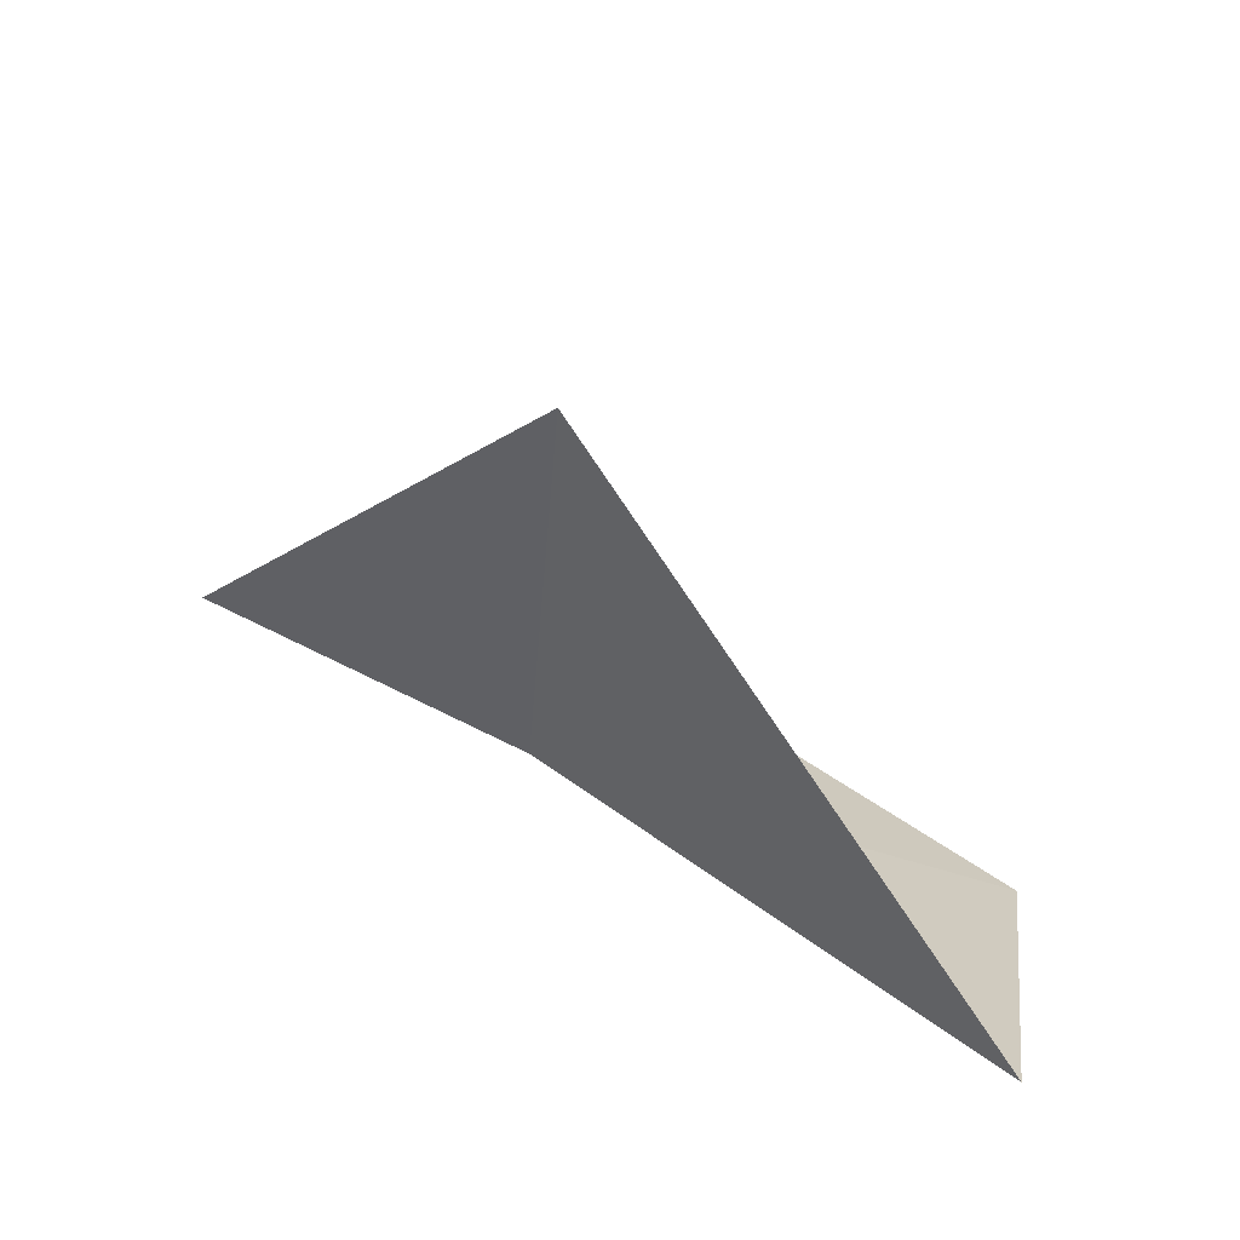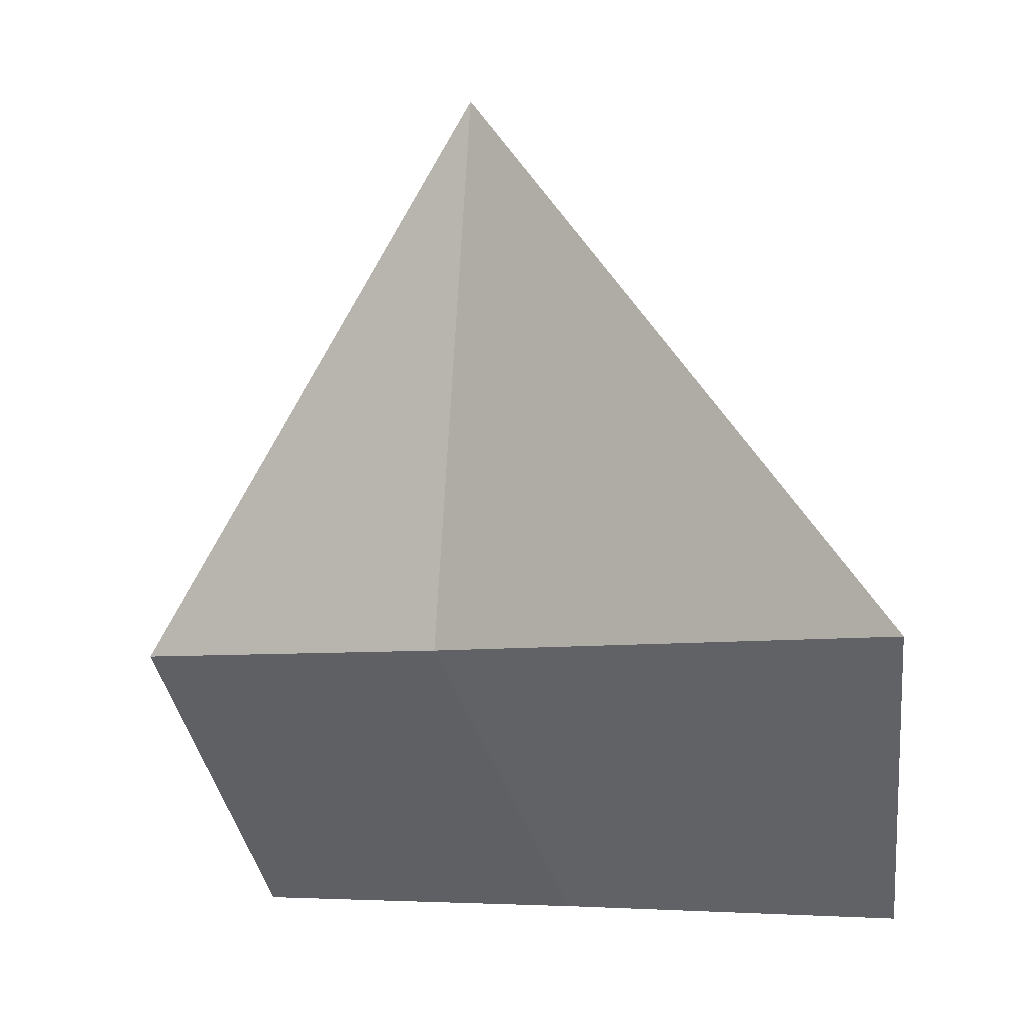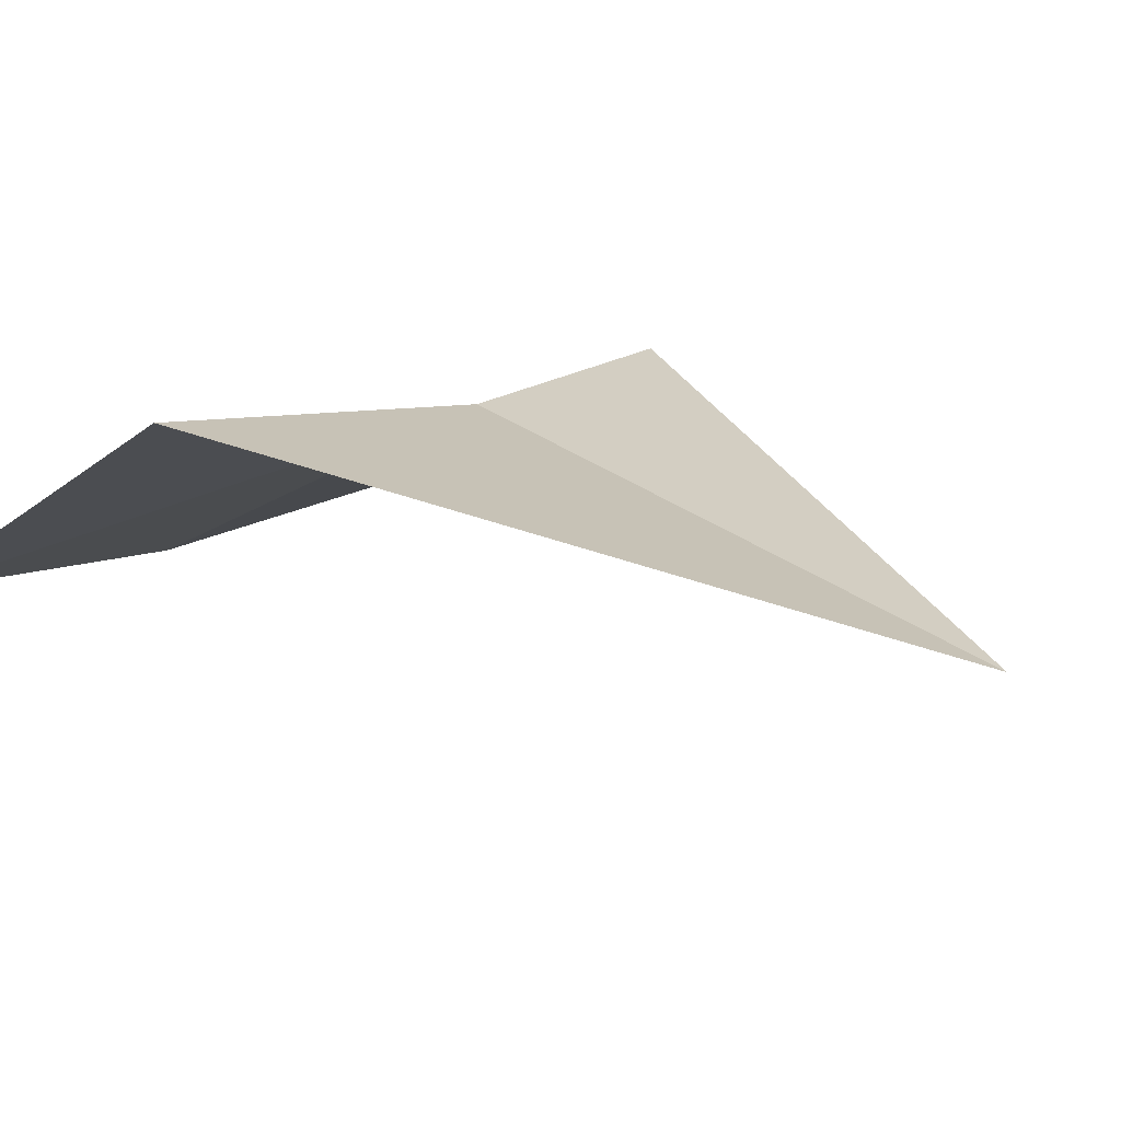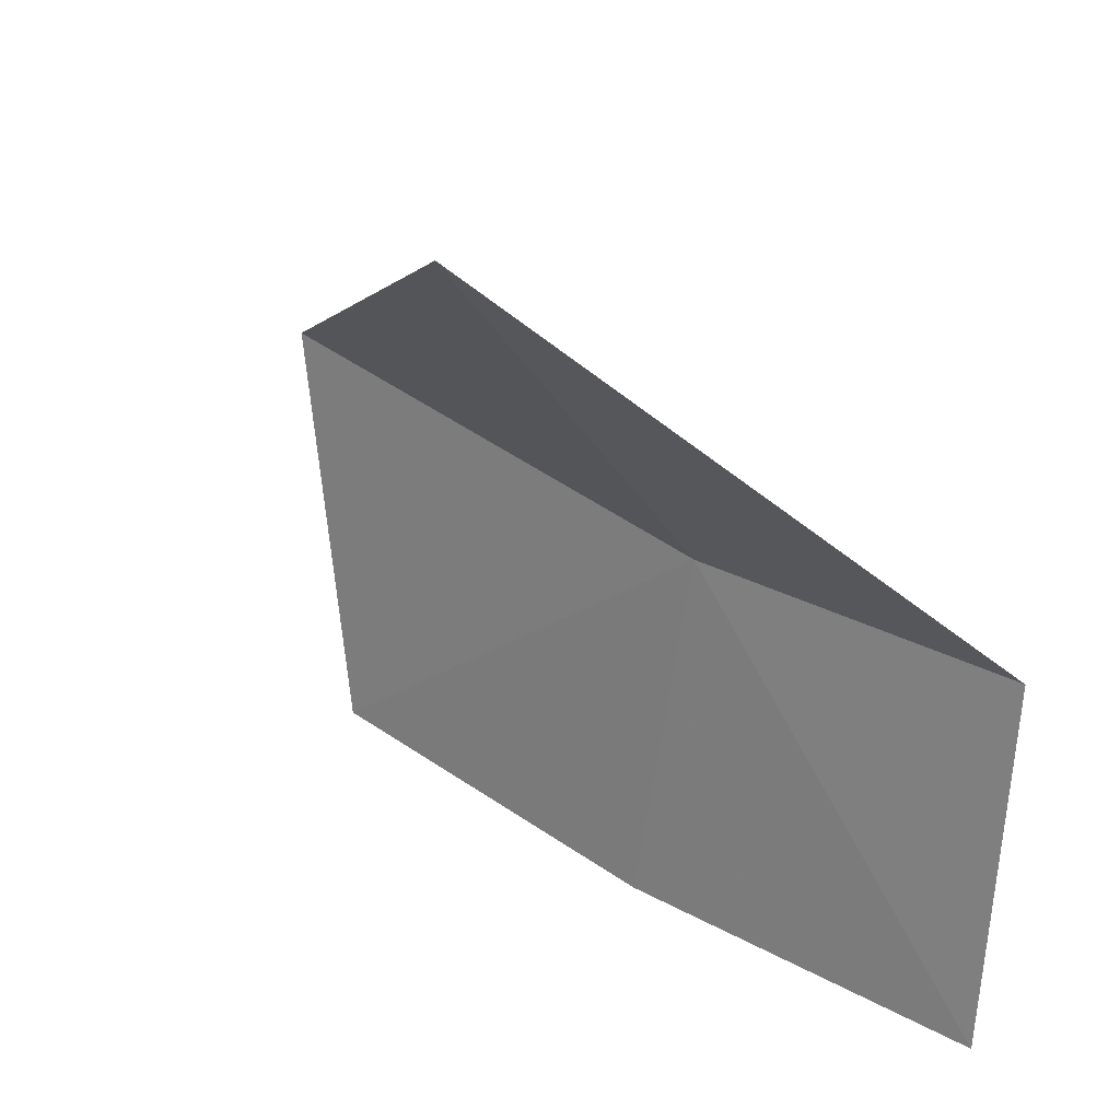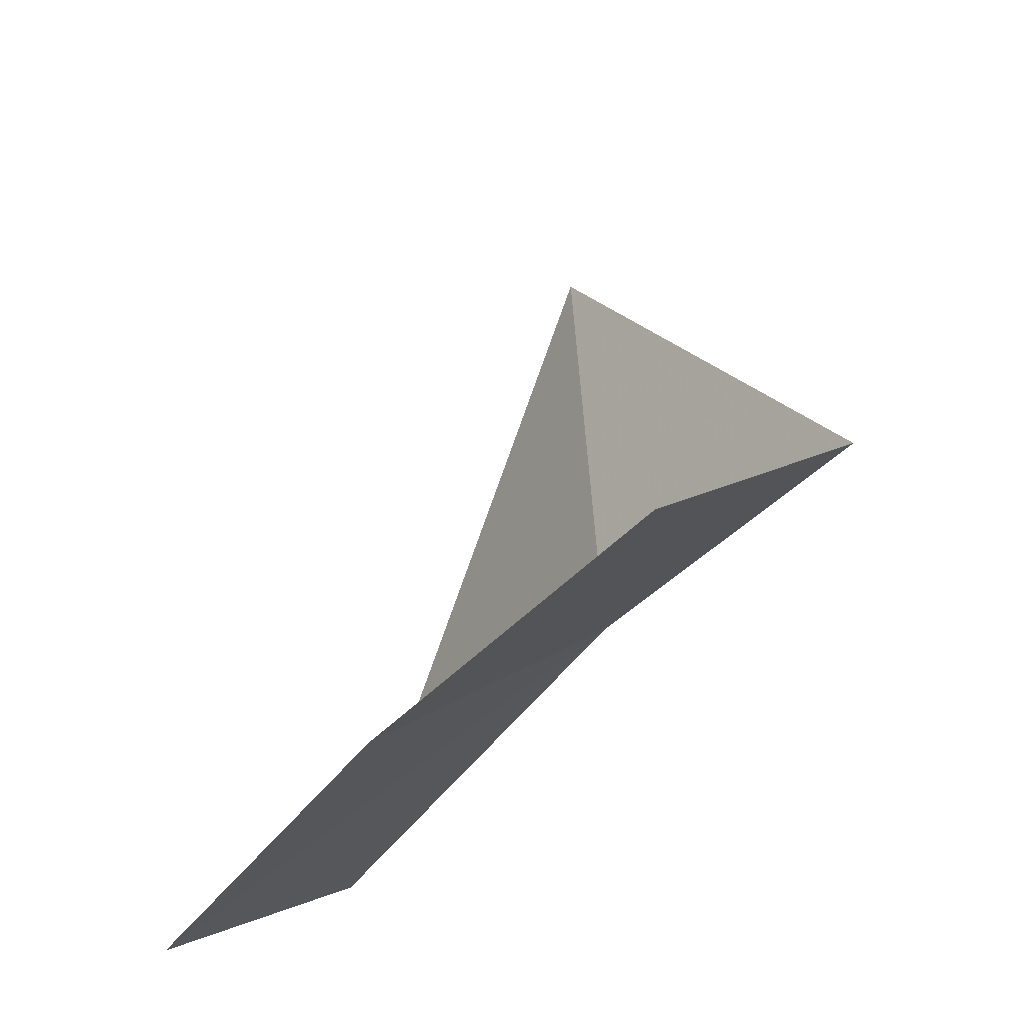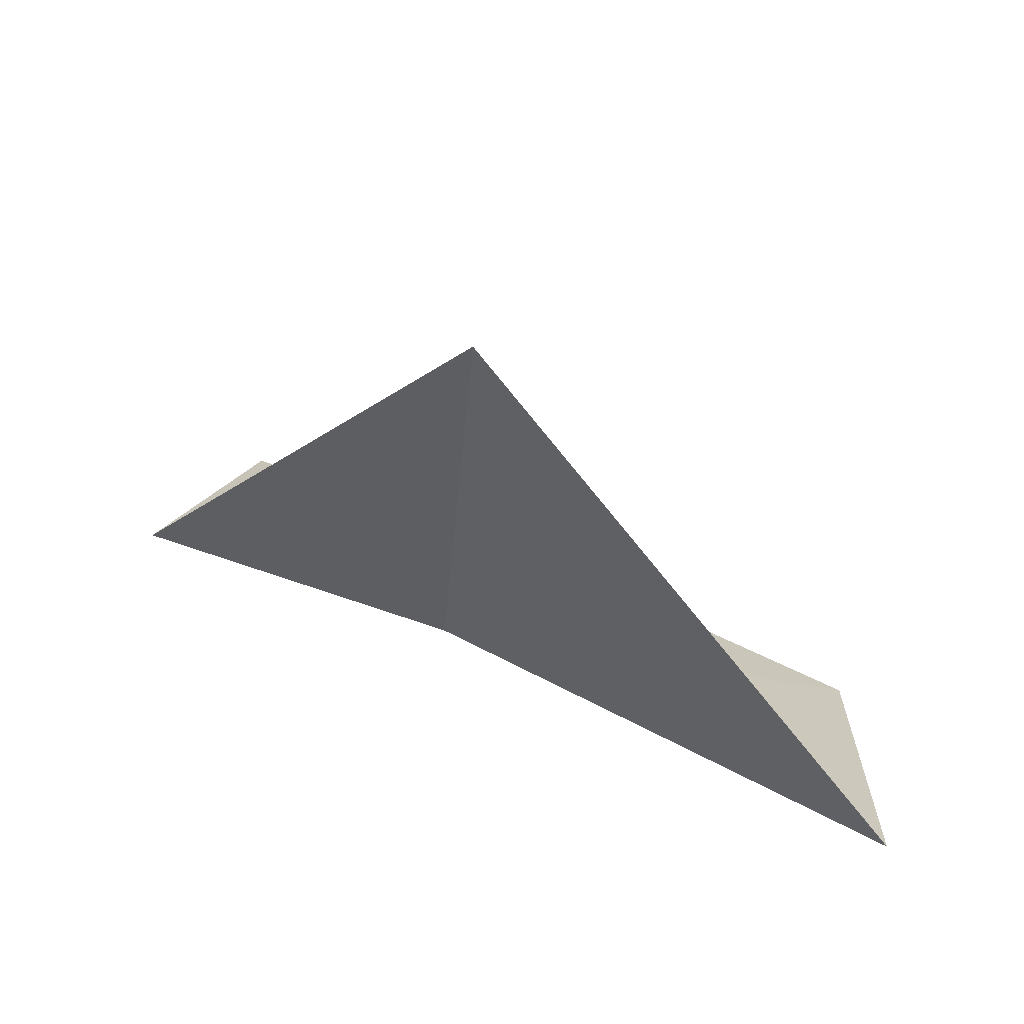
<metadata>
{"format":"obj","ext":"obj","renderer":"f3d","projection":"perspective","resolution":1024,"background":"white","views":[{"elev":58.5,"azim":179.6,"up":"+Z"},{"elev":-5.6,"azim":177.3,"up":"+Z"},{"elev":47.4,"azim":-56.2,"up":"+Y"},{"elev":-24.1,"azim":19.7,"up":"+Y"},{"elev":-43.9,"azim":20.7,"up":"+Z"},{"elev":59.1,"azim":171.4,"up":"+Z"}]}
</metadata>
<code>
v -3.277 -5.026 30.14
v -4.073 -5.017 29.67
v -3.536 -5.409 29.67
v -2.968 -5.741 29.67
v -2.758 -5.311 30.14
v -3.988 -4.482 30.14
v -3.337 -4.986 31.1
f 1 2 6
f 1 6 7
f 1 3 2
f 1 4 3
f 1 5 4
f 1 7 5

</code>
